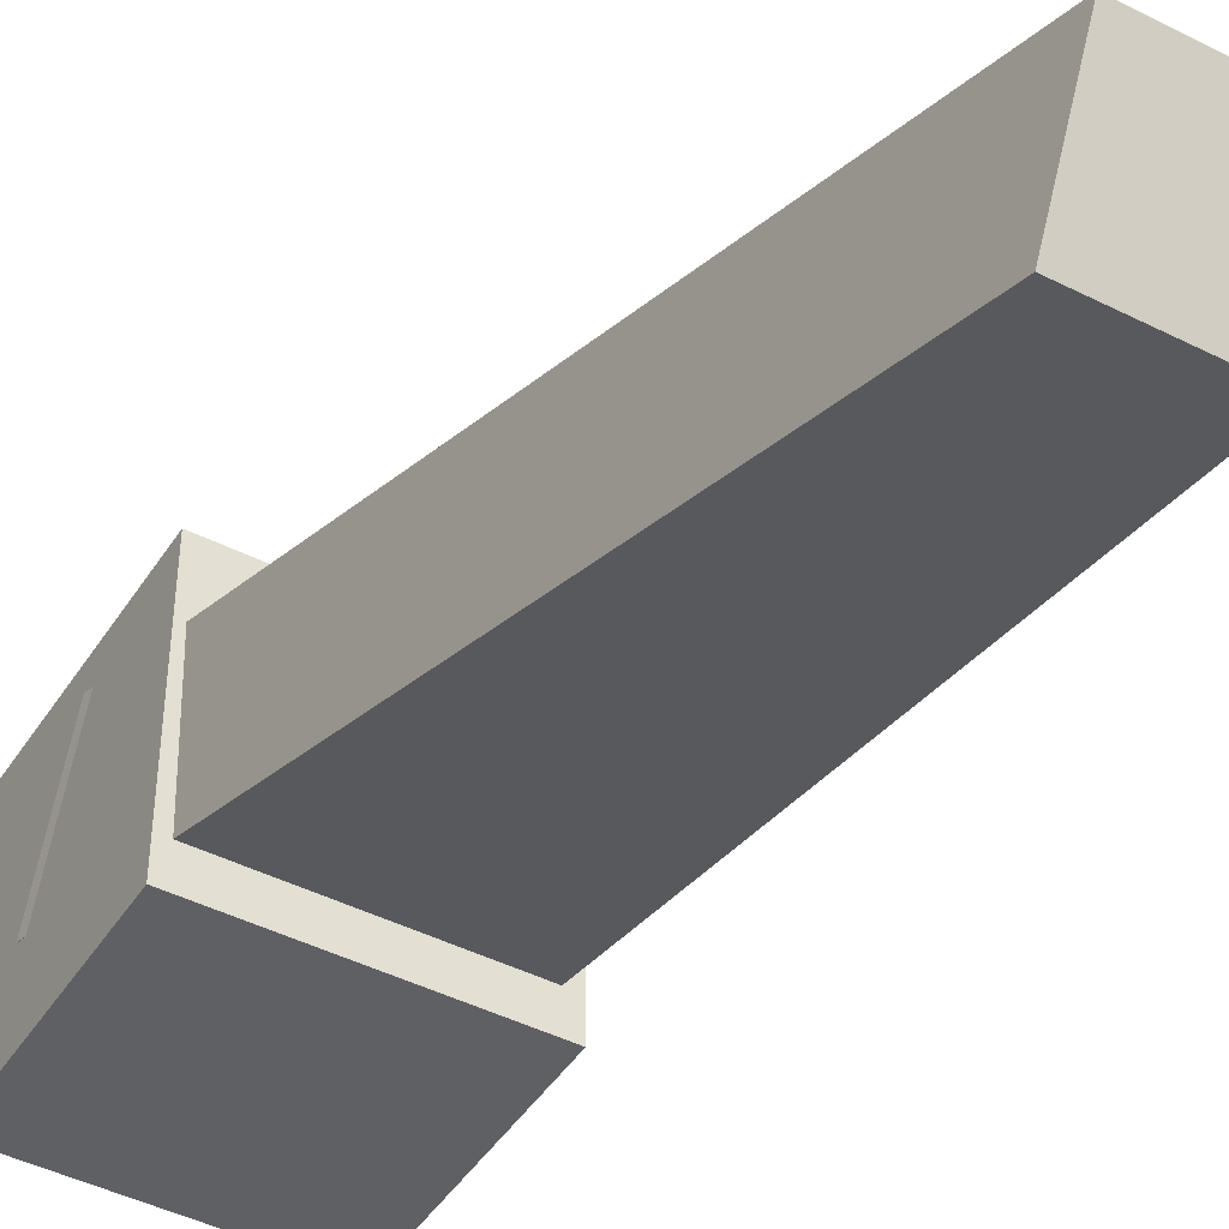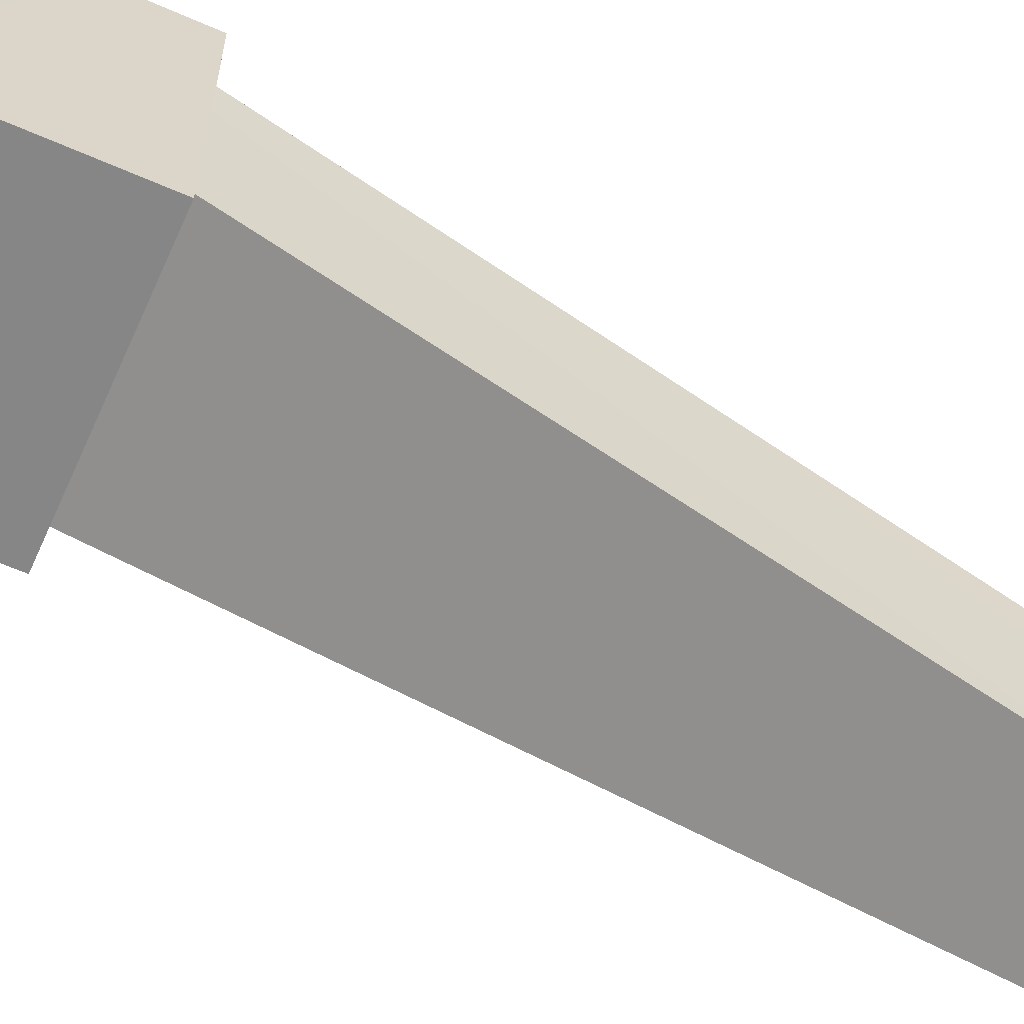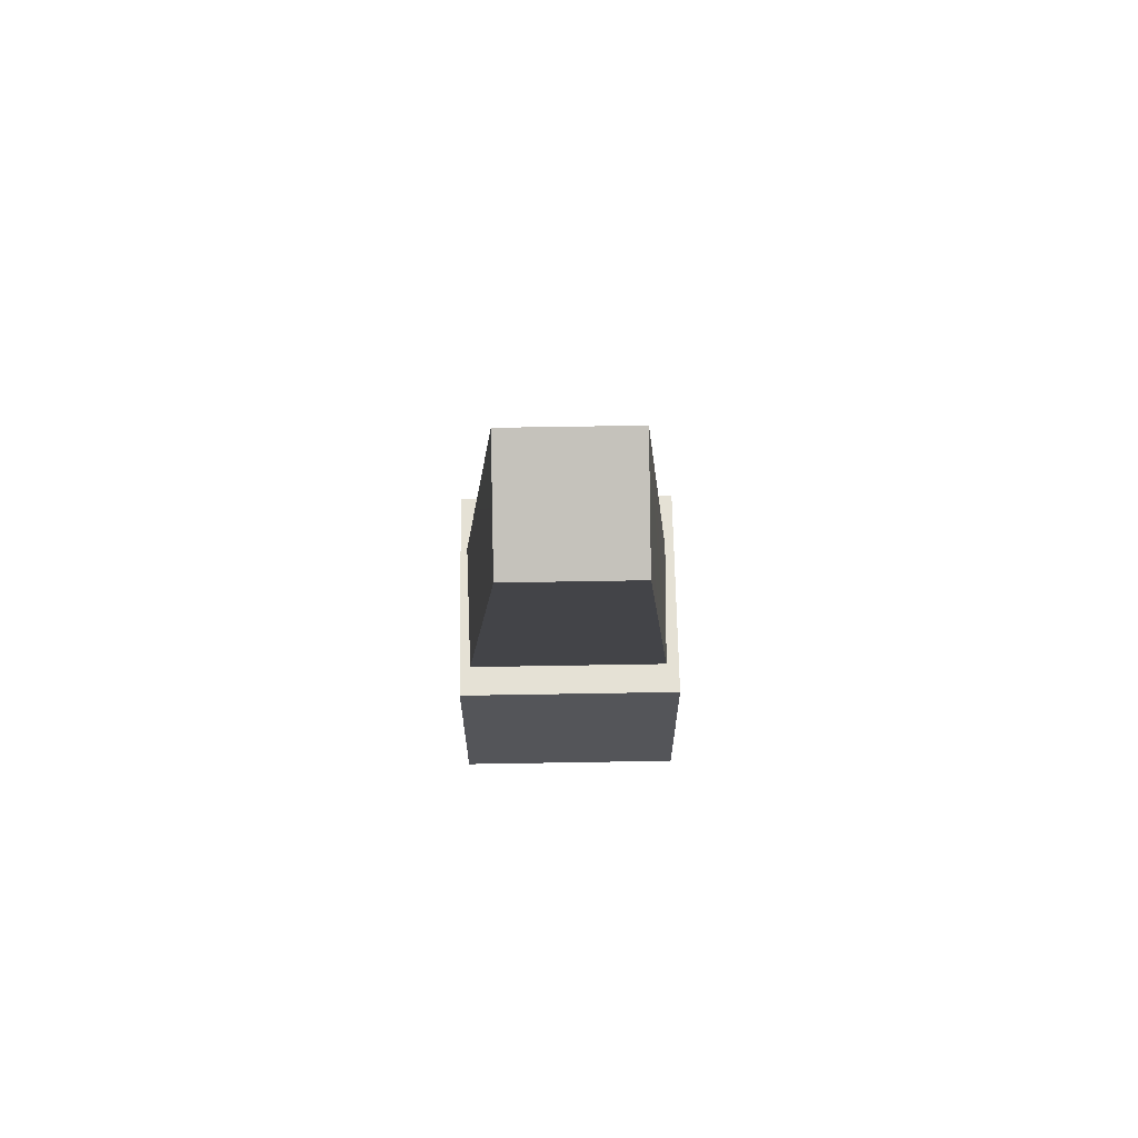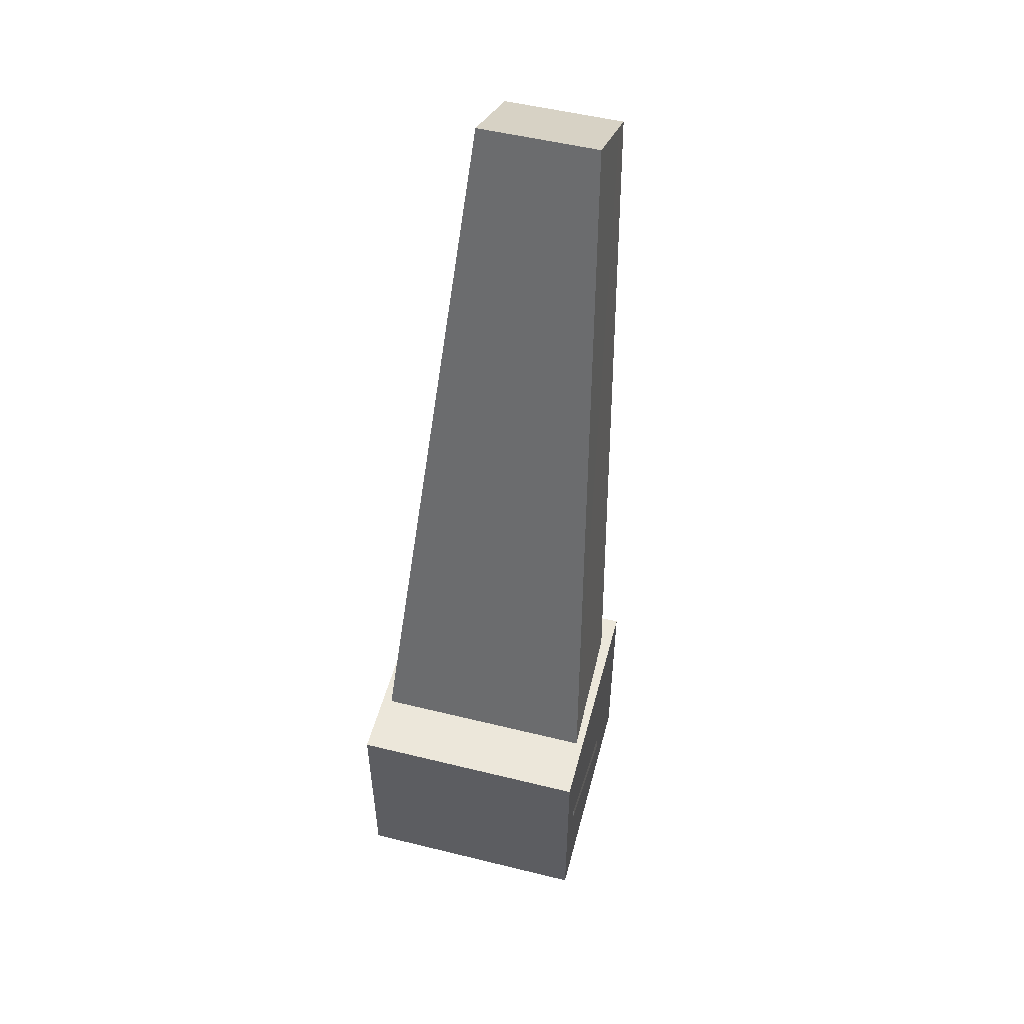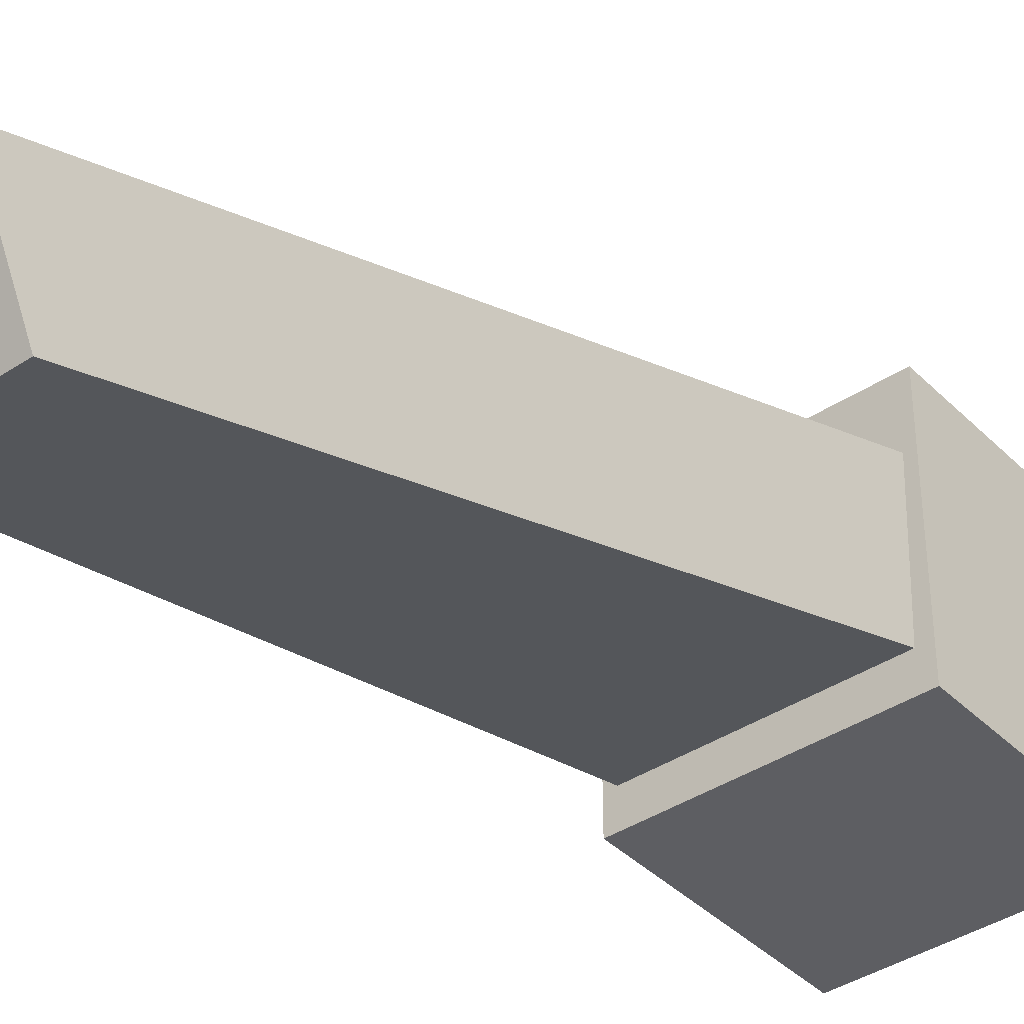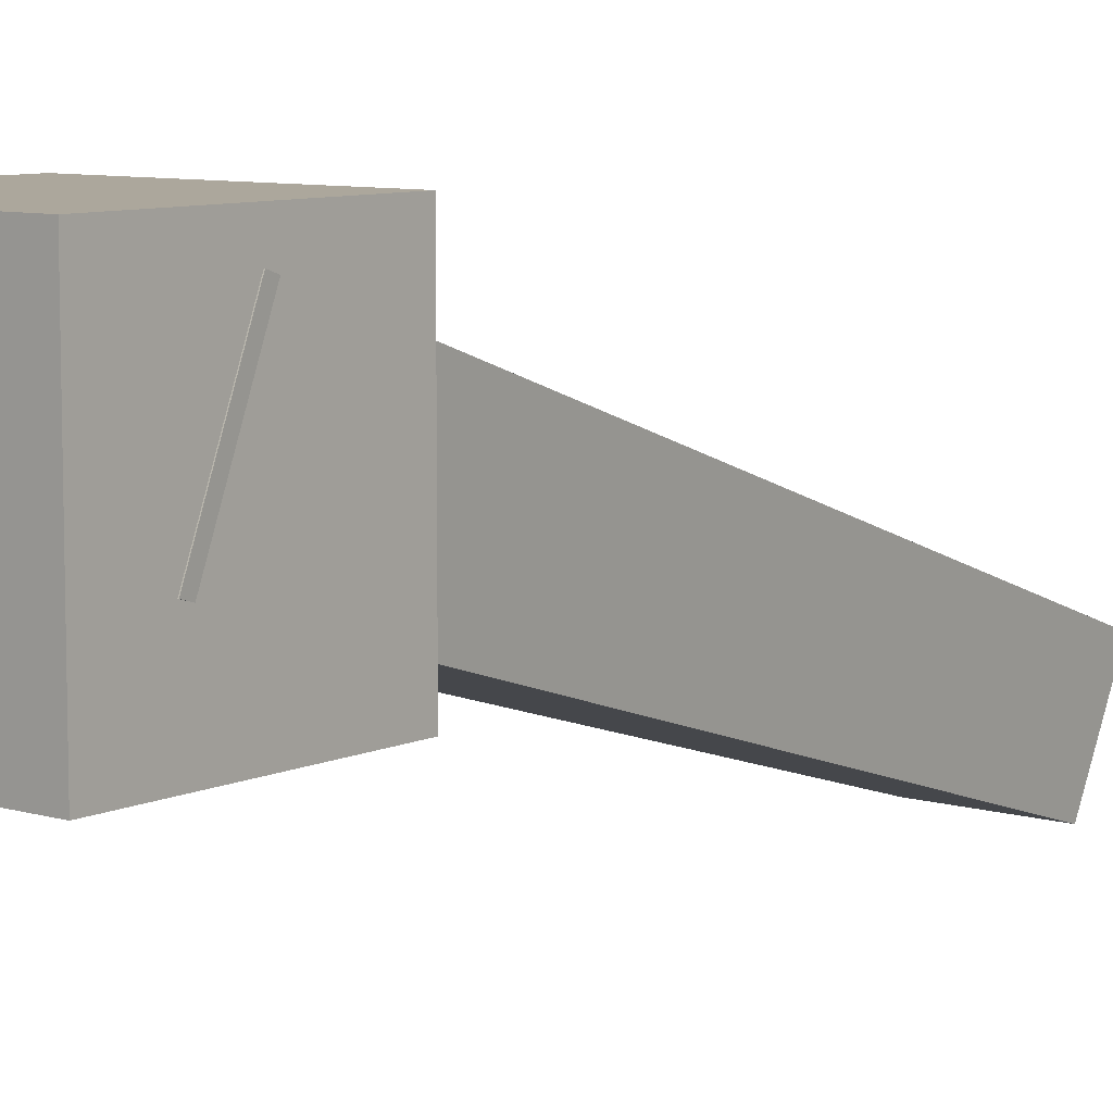
<metadata>
{"format":"obj","ext":"obj","renderer":"f3d","projection":"perspective","resolution":1024,"background":"white","views":[{"elev":-44.5,"azim":149.4,"up":"+Z"},{"elev":-62.1,"azim":65.9,"up":"+Z"},{"elev":65.1,"azim":179.0,"up":"+Y"},{"elev":52.6,"azim":14.8,"up":"+Y"},{"elev":-39.3,"azim":-140.6,"up":"+Z"},{"elev":8.4,"azim":38.9,"up":"+Z"}]}
</metadata>
<code>
v -1.145 -10.69 3.999
v -1.145 -10.69 0.7361
v -1.145 -7.639 3.999
v -1.145 -7.639 0.7361
v 2.118 -7.639 3.999
v 2.118 -7.639 0.7361
v 2.118 -10.69 3.999
v 2.118 -10.69 0.7361
v -1.12 -9.116 3.625
v -1.12 -9.839 1.843
v -0.3181 1.706 0.06934
v -0.3181 0.9834 -1.373
v 1.327 1.706 0.06934
v 1.327 0.9834 -1.373
v 2.129 -9.116 3.625
v 2.129 -9.839 1.843
g Box01
f 3 2 1
f 3 4 2
f 5 4 3
f 5 6 4
f 7 6 5
f 7 8 6
f 1 8 7
f 1 2 8
f 5 1 7
f 5 3 1
f 4 8 2
f 4 6 8
g Box02
f 11 10 9
f 11 12 10
f 13 12 11
f 13 14 12
f 15 14 13
f 15 16 14
f 9 16 15
f 9 10 16
f 13 9 15
f 13 11 9
f 12 16 10
f 12 14 16

</code>
